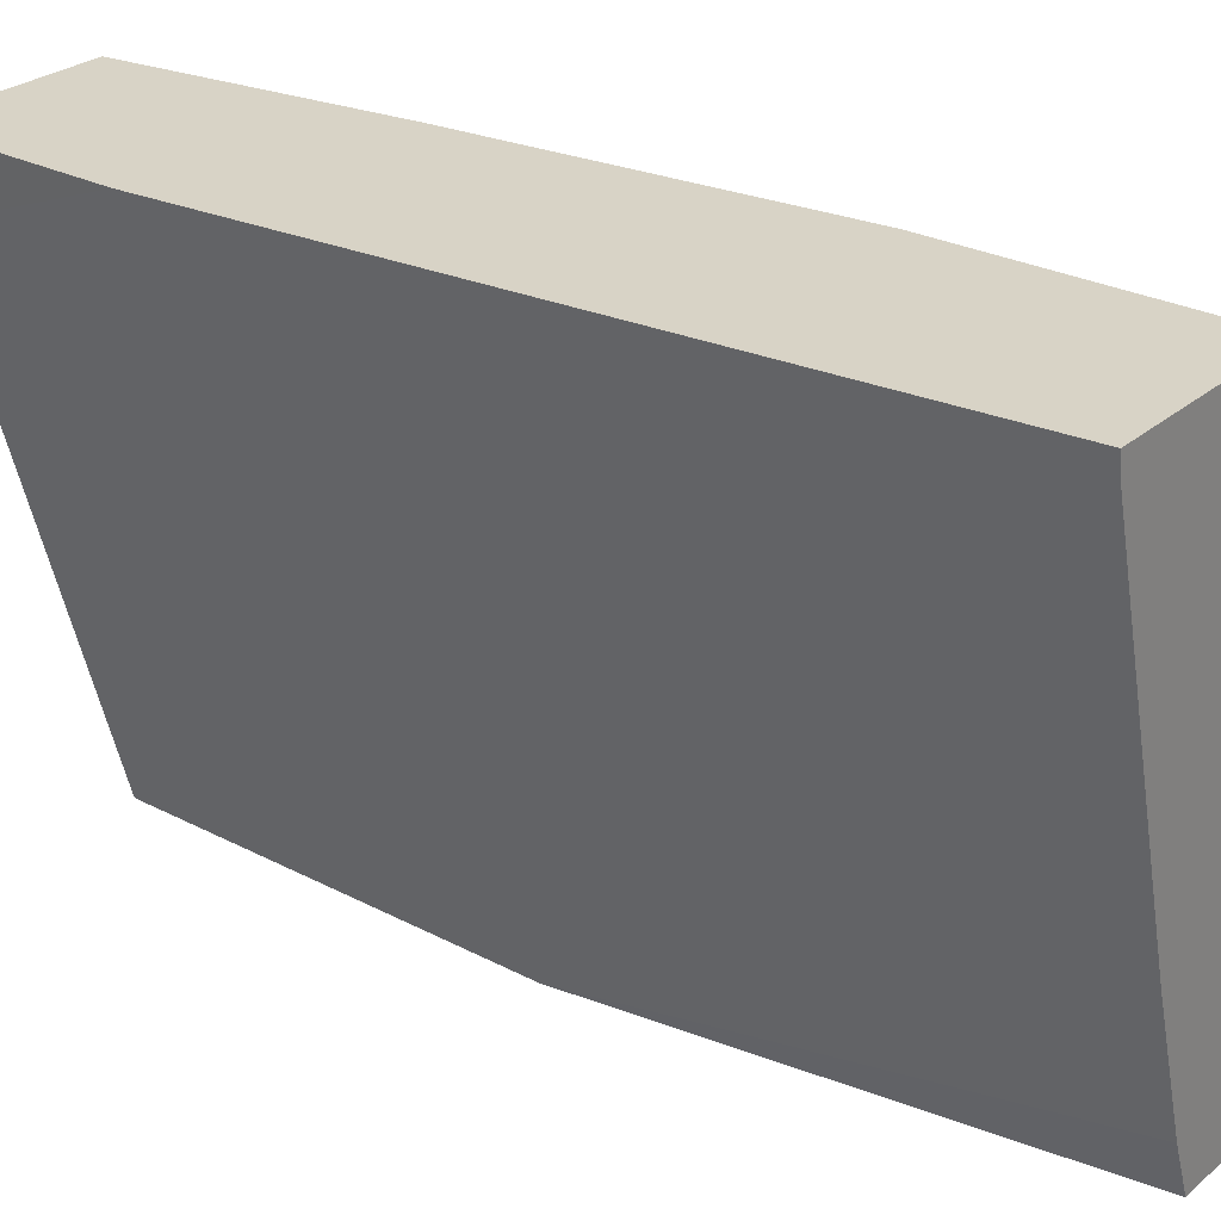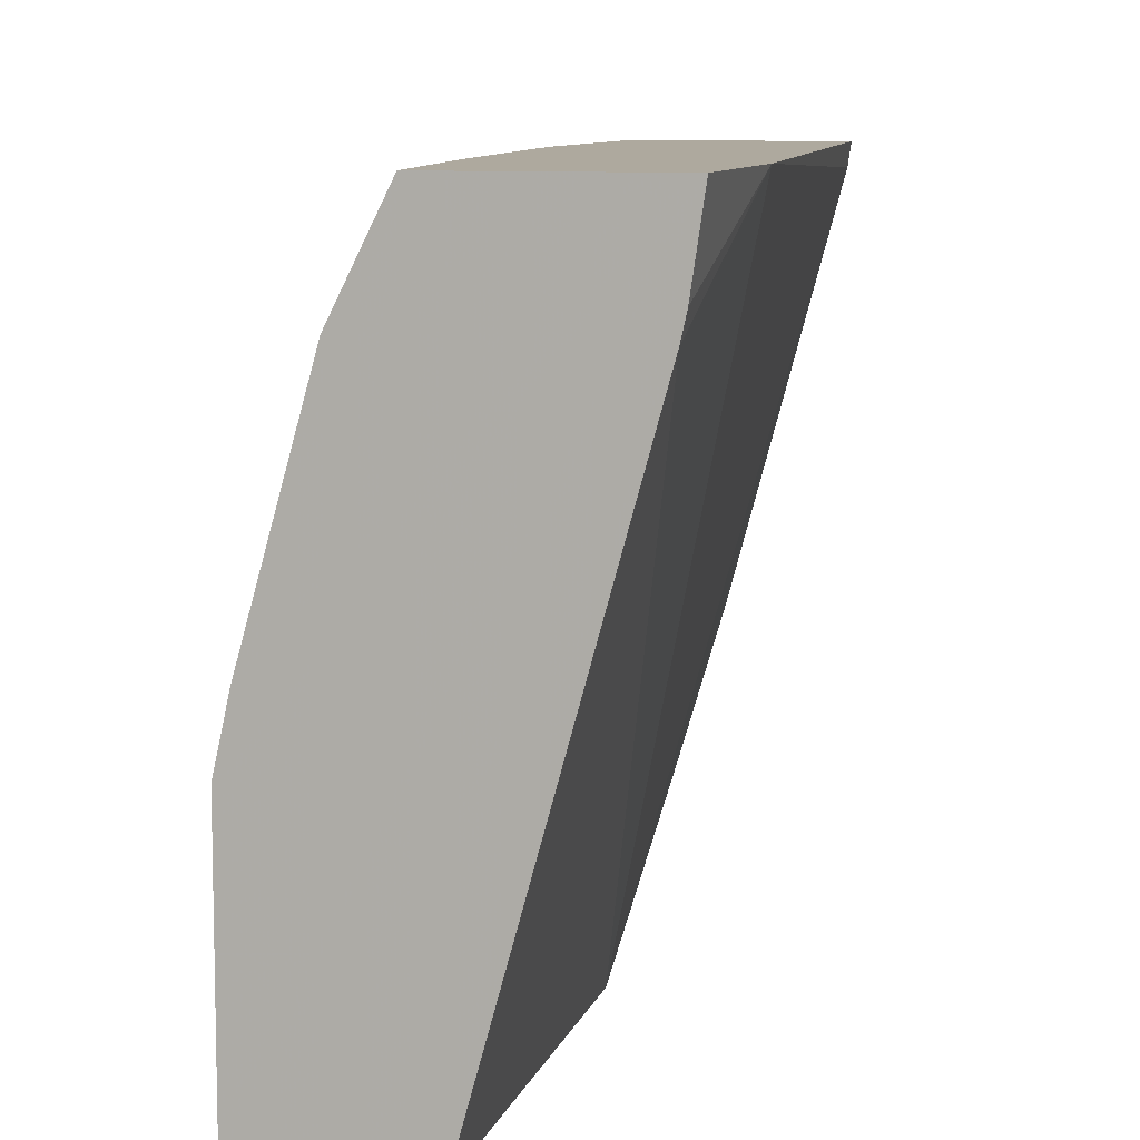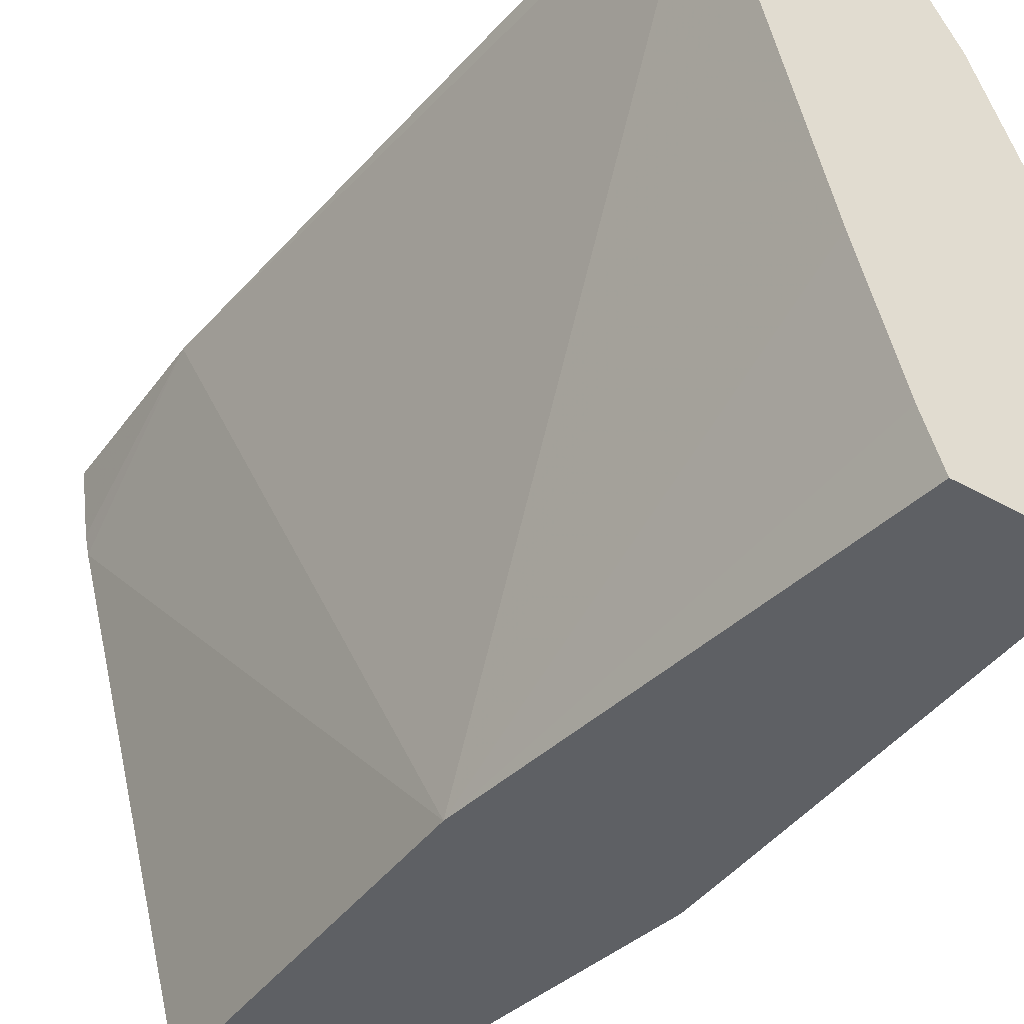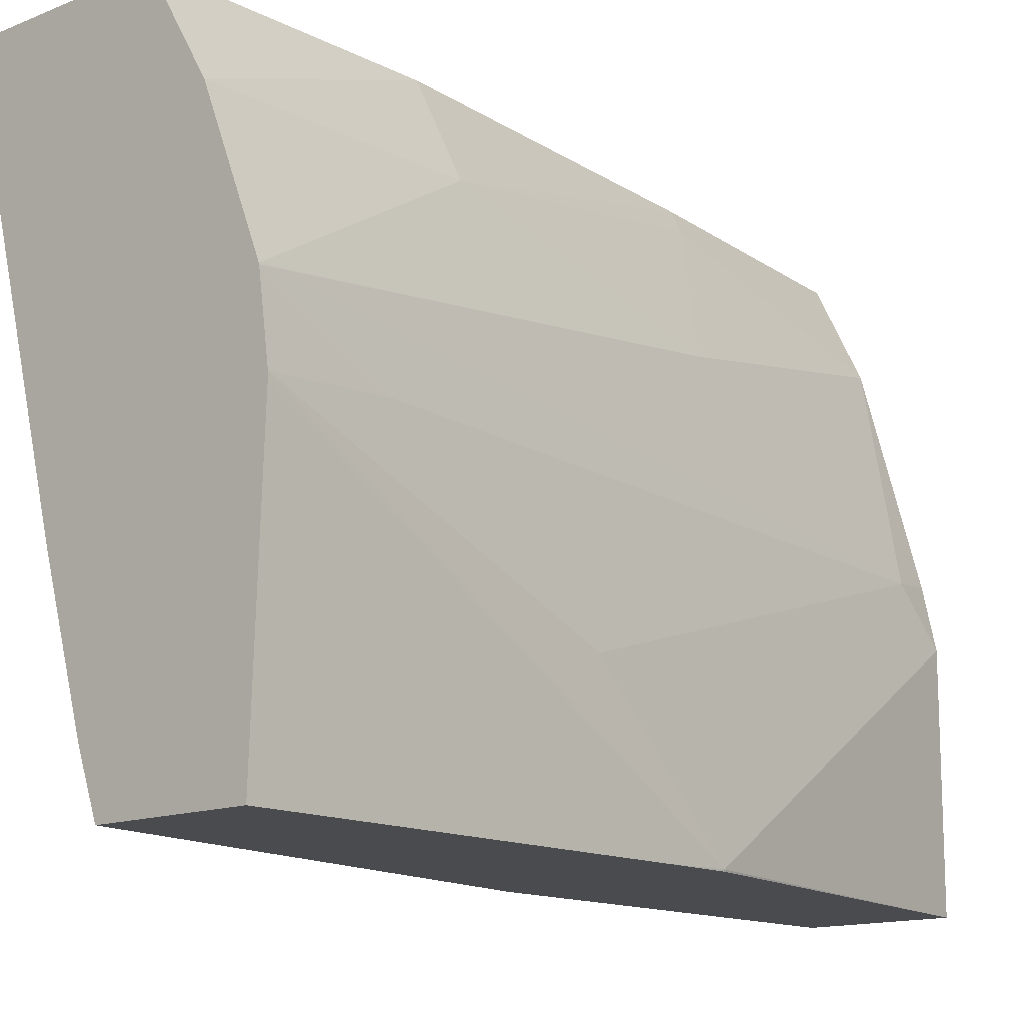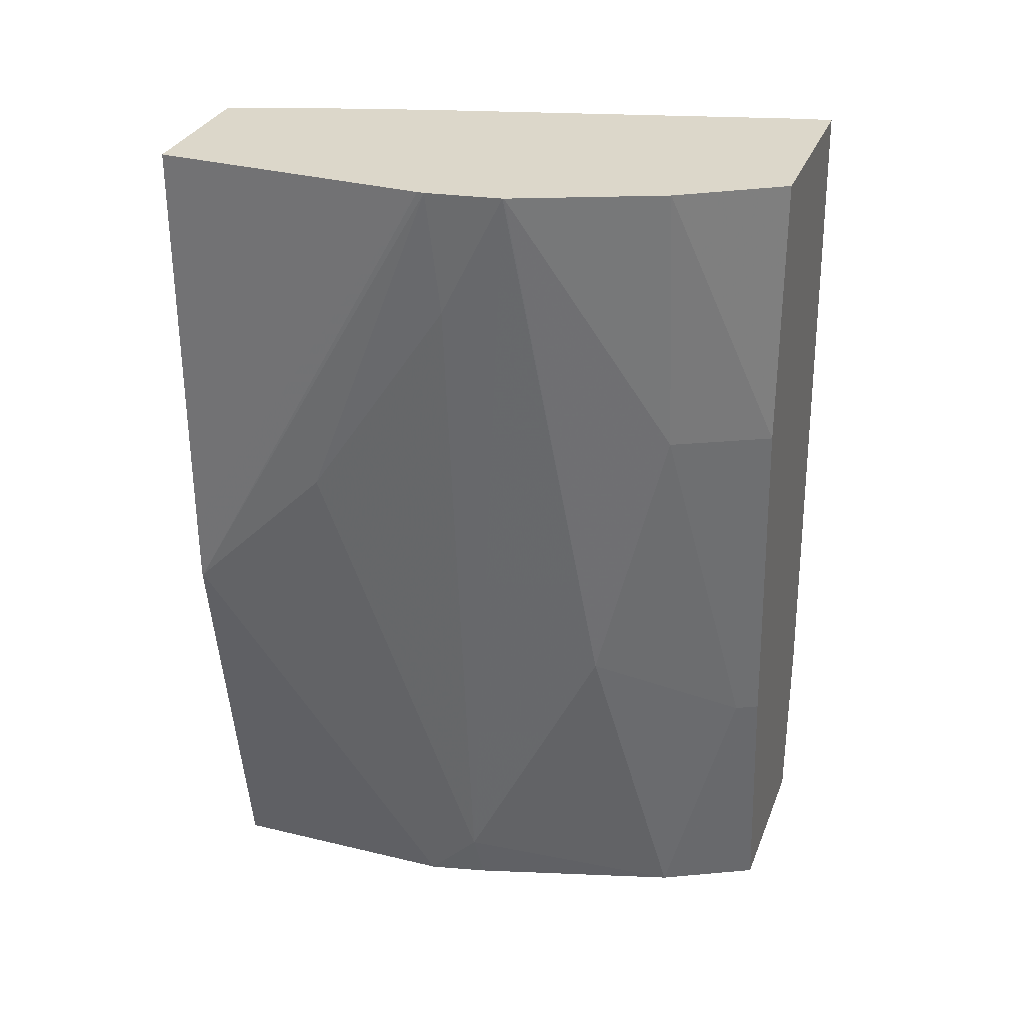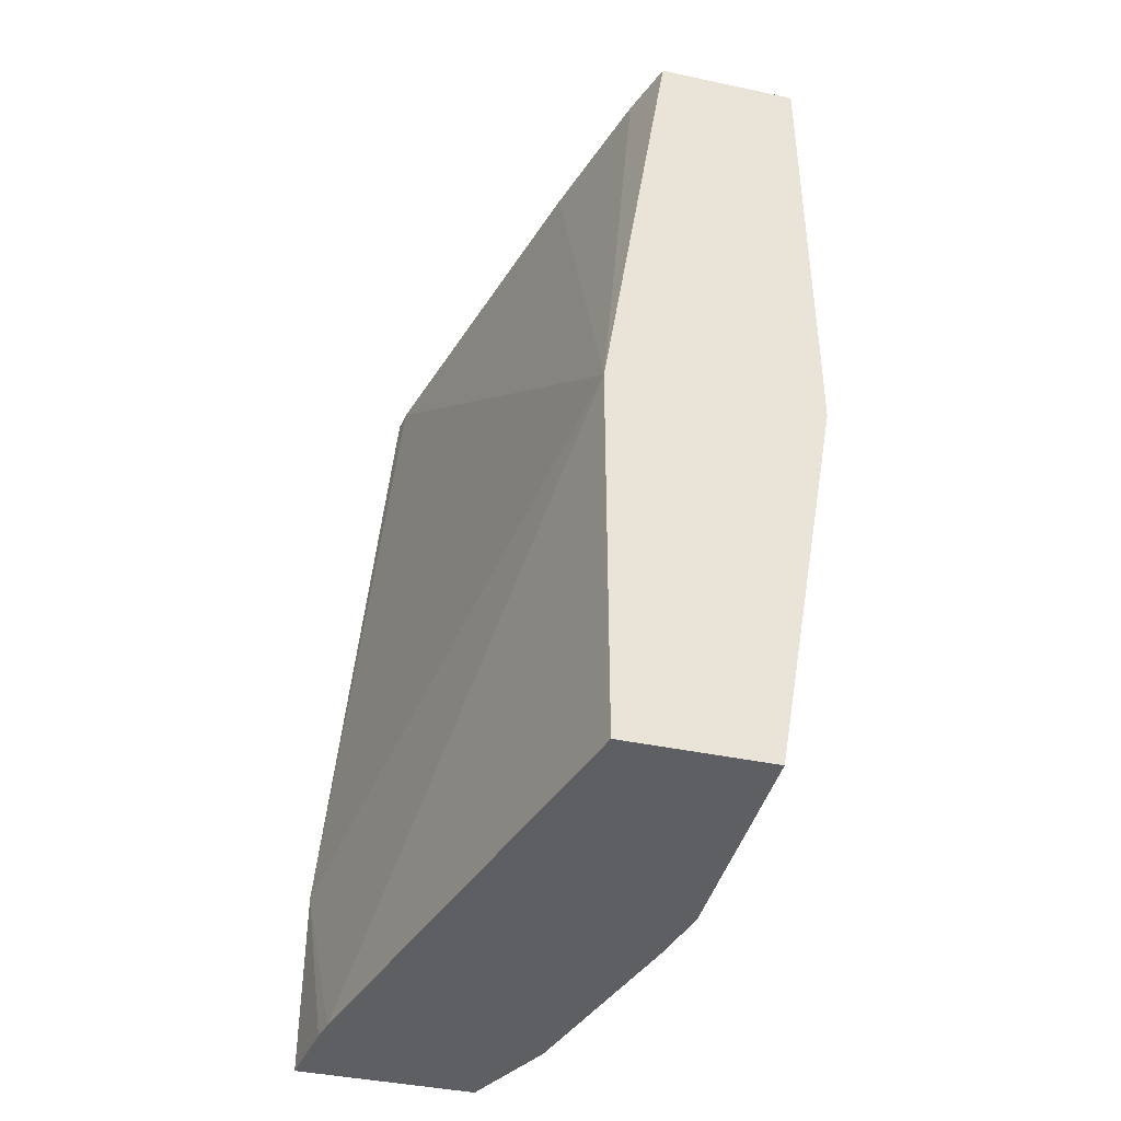
<metadata>
{"format":"obj","ext":"obj","renderer":"f3d","projection":"perspective","resolution":1024,"background":"white","views":[{"elev":27.9,"azim":128.4,"up":"+Z"},{"elev":9.1,"azim":14.0,"up":"+Z"},{"elev":-42.9,"azim":146.4,"up":"+Z"},{"elev":-13.9,"azim":-138.3,"up":"+Z"},{"elev":30.7,"azim":-70.9,"up":"+Y"},{"elev":-41.3,"azim":165.6,"up":"+Y"}]}
</metadata>
<code>
v -0.6338 0.02707 0.2978
v -0.6354 0.02707 0.2869
v -0.7298 0.02707 0.2978
v -0.6043 -0.3227 0.2978
v -0.6858 0.02707 0.09882
v -0.6814 -0.2152 -0.0007782
v -0.7599 0.02707 0.2476
v -0.7298 -0.1076 0.2978
v -0.6043 -0.4207 0.2978
v -0.6097 -0.4207 0.2607
v -0.6121 -0.4207 0.2498
v -0.7071 0.02707 0.02707
v -0.7173 0.02707 -0.0007782
v -0.6814 -0.4207 -0.0007782
v -0.789 0.02707 0.1756
v -0.7531 -0.1076 0.251
v -0.7118 -0.2869 0.2978
v -0.6939 -0.4207 0.2978
v -0.789 0.02707 -0.0007782
v -0.7531 -0.4207 -0.0007782
v -0.7892 0.02707 0.175
v -0.7531 -0.251 0.2152
v -0.7173 -0.2869 0.2869
v -0.7141 -0.4207 0.2575
v -0.7944 0.02707 0.1347
v -0.789 -0.1793 -0.0007782
v -0.7531 -0.4207 0.1173
v -0.789 -0.2152 1.09e-05
v -0.7888 -0.215 -0.0007782
v -0.7944 0.02707 0.1381
v -0.789 -0.03587 0.1435
v -0.7531 -0.3945 0.1435
v -0.7173 -0.4207 0.251
v -0.7466 -0.4207 0.1468
v -0.789 -0.1435 0.07173
f 16 22 23
f 16 23 17
f 17 24 18
f 19 26 25
f 17 23 24
f 15 22 16
f 9 27 20
f 9 11 10
f 9 14 11
f 9 20 14
f 9 34 27
f 9 33 34
f 20 27 28
f 15 21 22
f 20 28 29
f 27 35 28
f 21 31 32
f 9 24 33
f 32 34 33
f 31 35 32
f 30 35 31
f 28 35 30
f 27 32 35
f 21 30 31
f 27 34 32
f 25 28 30
f 25 26 28
f 23 33 24
f 22 33 23
f 22 32 33
f 21 32 22
f 26 29 28
f 9 18 24
f 1 2 5
f 7 16 8
f 8 16 17
f 1 5 12
f 1 12 13
f 1 19 25
f 1 25 30
f 1 30 21
f 1 21 15
f 1 15 7
f 1 7 3
f 1 3 8
f 1 8 17
f 1 17 18
f 1 18 9
f 1 9 4
f 1 4 2
f 1 13 19
f 2 6 5
f 2 4 6
f 6 19 13
f 7 15 16
f 6 29 26
f 6 20 29
f 6 14 20
f 6 26 19
f 6 13 12
f 5 6 12
f 4 11 6
f 4 10 11
f 4 9 10
f 6 11 14
f 3 7 8

</code>
